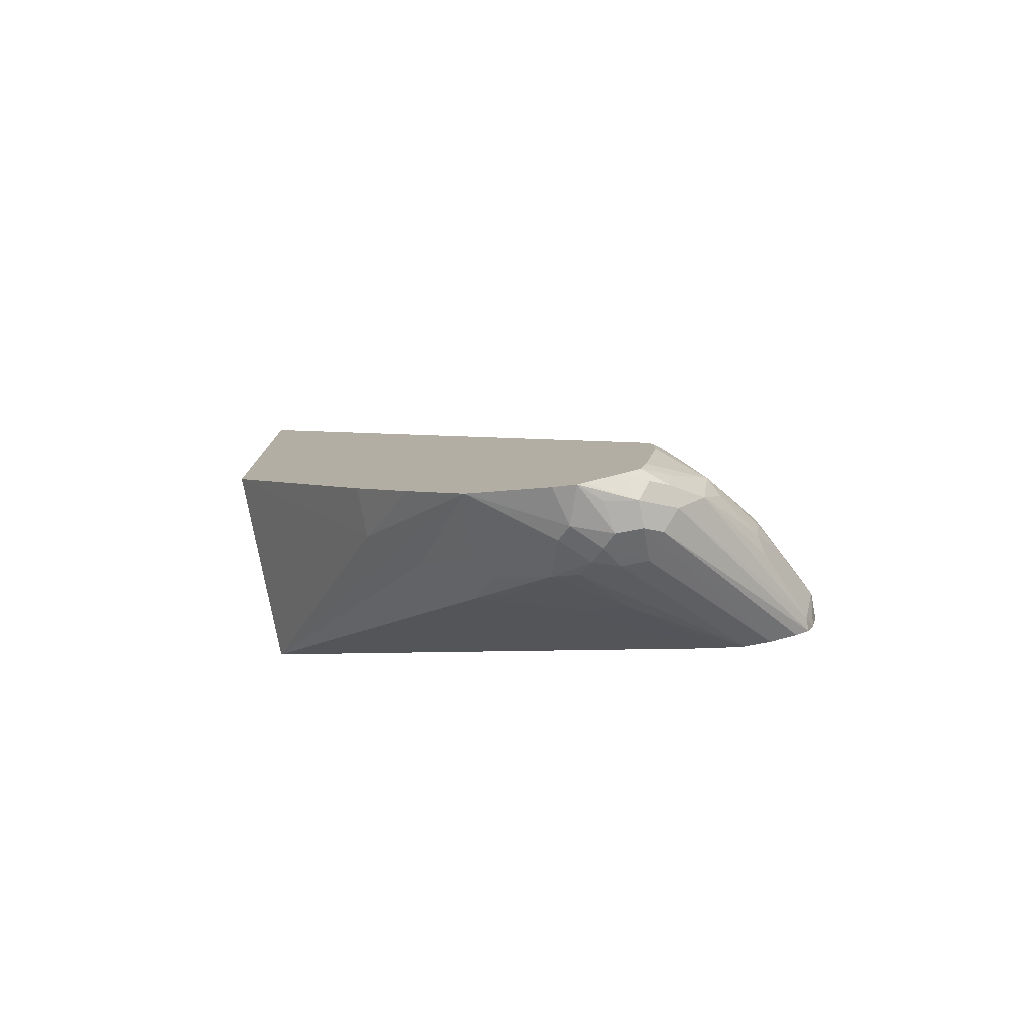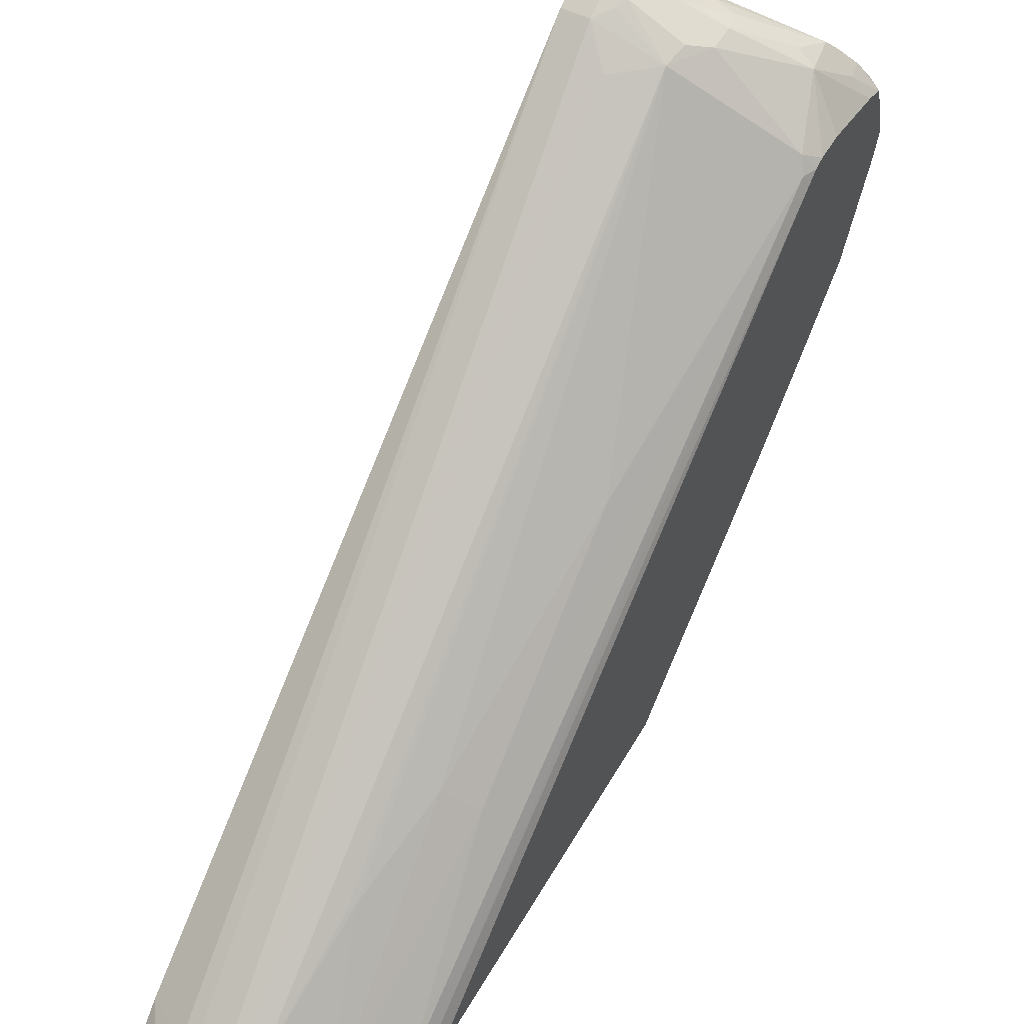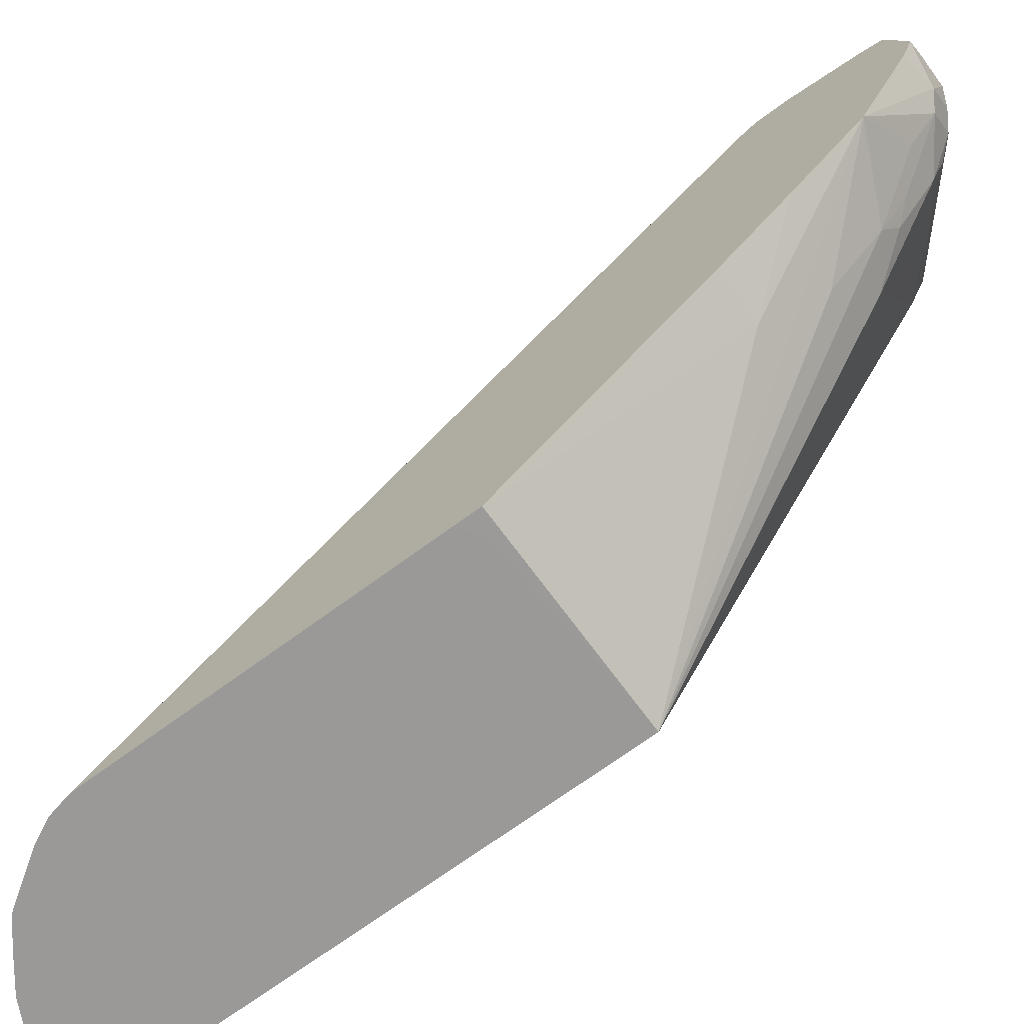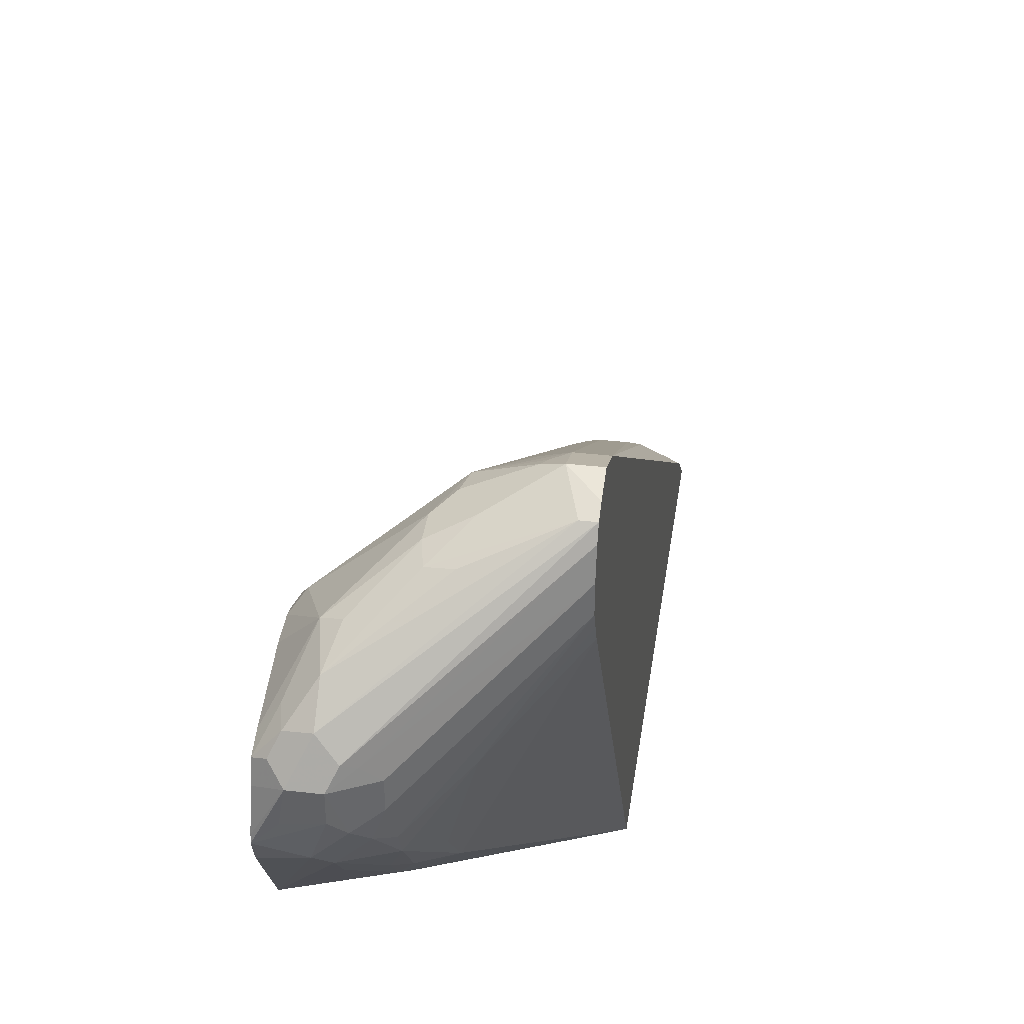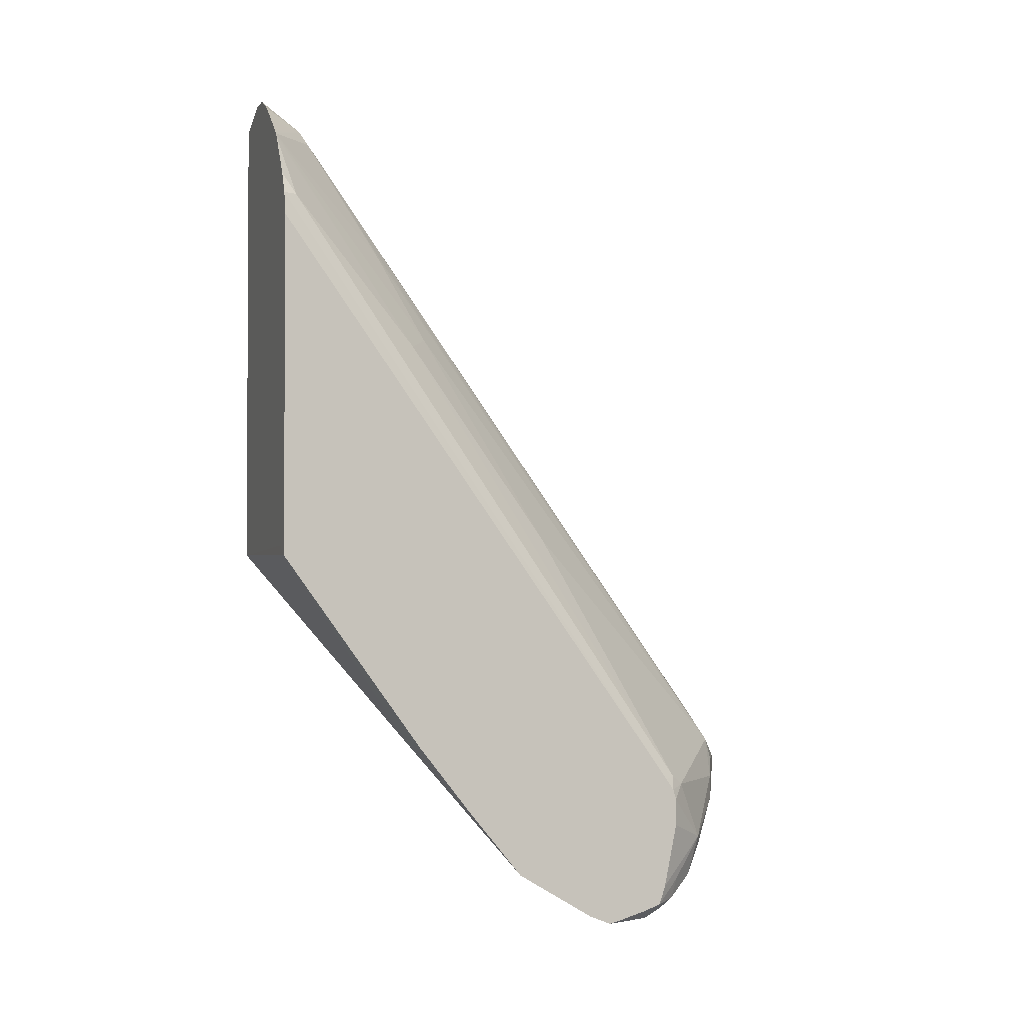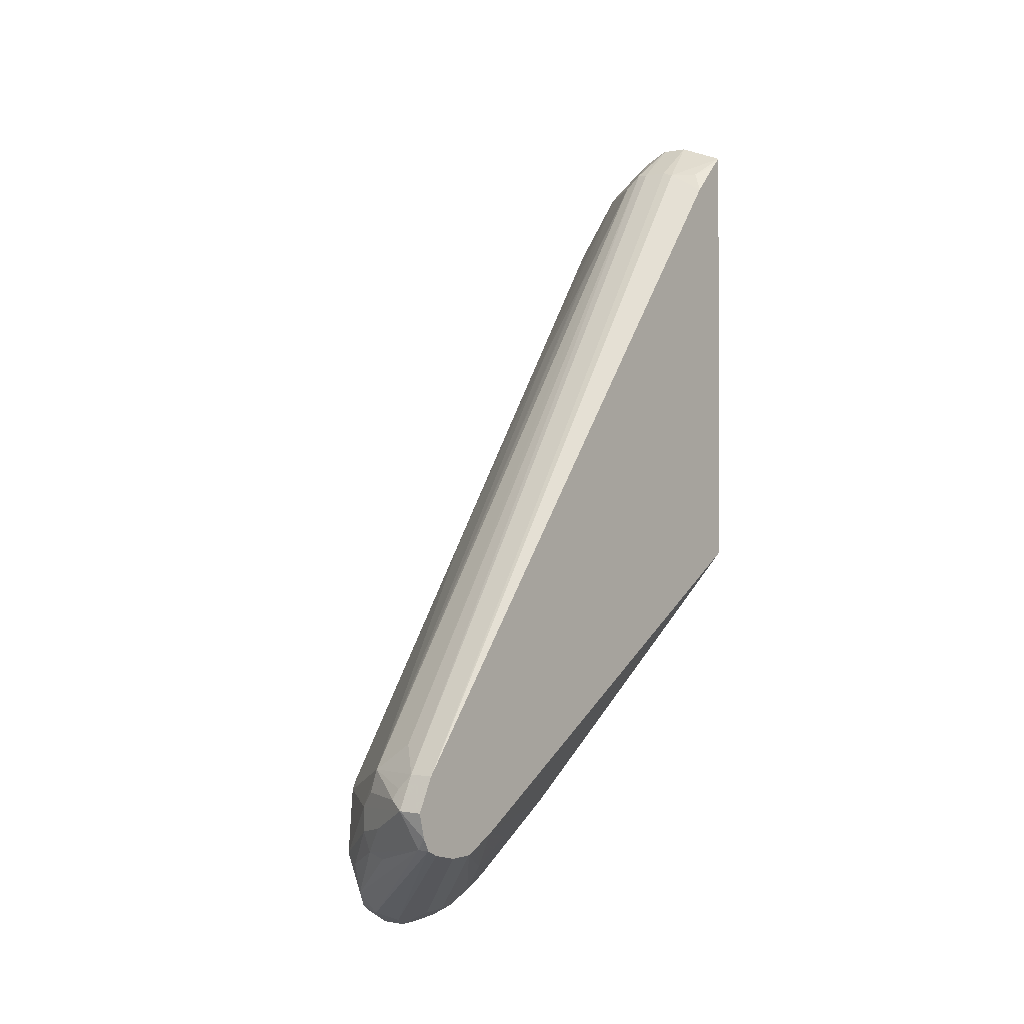
<metadata>
{"format":"obj","ext":"obj","renderer":"f3d","projection":"perspective","resolution":1024,"background":"white","views":[{"elev":-78.7,"azim":100.8,"up":"+Z"},{"elev":51.0,"azim":28.8,"up":"+Y"},{"elev":-69.1,"azim":126.6,"up":"+Y"},{"elev":38.8,"azim":-171.8,"up":"+Y"},{"elev":-1.9,"azim":71.1,"up":"+Z"},{"elev":-0.4,"azim":-142.8,"up":"+Z"}]}
</metadata>
<code>
v 0.09857 0.414 -0.07884
v 0.07898 0.414 -0.07884
v 0.09857 0.4074 -0.06565
v 0.1084 0.4041 -0.06402
v 0.1117 0.4074 -0.07228
v 0.138 0.3942 -0.07884
v 0.1643 0.3811 -0.08541
v 0.1643 0.3811 -0.1051
v 0.138 0.3942 -0.09853
v 0.161 0.3778 -0.1215
v 0.08871 0.4041 -0.1084
v 0.07898 0.409 -0.09867
v 0.07898 0.4008 -0.05252
v 0.09857 0.4008 -0.05252
v 0.138 0.3893 -0.05665
v 0.1511 0.3877 -0.07228
v 0.1479 0.3844 -0.05421
v 0.2267 0.3252 -0.08371
v 0.2103 0.3482 -0.1314
v 0.1971 0.3548 -0.138
v 0.2037 0.3417 -0.1642
v 0.1446 0.3811 -0.1248
v 0.07898 0.4041 -0.1084
v 0.2037 0.322 -0.1839
v 0.07898 0.01315 0.4468
v 0.1084 0.01481 0.4632
v 0.1183 0.01315 0.4665
v 0.1183 0.3811 -0.03283
v 0.138 0.01315 0.4665
v 0.1479 0.009876 0.4681
v 0.1577 0.01481 0.4558
v 0.1675 0.06902 0.3696
v 0.1708 0.07229 0.3614
v 0.1873 0.1084 0.2907
v 0.207 0.2069 0.1232
v 0.2316 0.3154 -0.07634
v 0.2354 0.3141 -0.08757
v 0.2354 0.3166 -0.09562
v 0.2354 0.3061 -0.1681
v 0.2234 0.322 -0.1642
v 0.207 0.345 -0.1478
v 0.2354 0.3166 -0.1171
v 0.2201 0.3187 -0.1807
v 0.1906 0.3088 -0.1905
v 0.07898 0.3943 -0.1133
v 0.2168 0.2957 -0.1971
v 0.07898 -0.01232 0.4731
v 0.08871 0.004944 0.4632
v 0.07898 -0.02035 0.4807
v 0.1169 -0.0204 0.4942
v 0.138 -0.0204 0.4942
v 0.1407 -0.0204 0.4931
v 0.1577 -0.0204 0.4846
v 0.1774 -0.0204 0.4698
v 0.1944 -0.0204 0.4564
v 0.1978 -0.0204 0.4537
v 0.2103 0.09202 0.2825
v 0.2354 0.3079 -0.07823
v 0.2267 -0.009852 0.3992
v 0.2314 -0.0204 0.3992
v 0.2354 0.3034 -0.1762
v 0.2354 0.3012 -0.1829
v 0.2267 0.3055 -0.1872
v 0.1971 0.2957 -0.1971
v 0.1823 0.3055 -0.1872
v 0.07898 0.3745 -0.1183
v 0.2354 0.2615 -0.1952
v 0.2354 0.2564 -0.1965
v 0.2205 0.2723 -0.1971
v 0.2354 0.2871 -0.1879
v 0.08769 -0.0204 0.4833
v 0.07898 -0.0204 0.4683
v 0.1999 -0.0204 0.4509
v 0.2354 -0.0204 0.3812
v 0.2232 -0.0204 0.4159
v 0.1971 0.276 -0.1971
v 0.1873 0.2661 -0.1922
v 0.184 0.2957 -0.1905
v 0.1708 0.2957 -0.1839
v 0.07898 0.3548 -0.1183
v 0.207 0.2464 -0.1922
v 0.2354 0.2393 -0.1896
v 0.07898 -0.0204 0.111
v 0.2354 -0.0204 0.1286
v 0.1774 0.2562 -0.1847
v 0.1708 0.276 -0.1839
v 0.07898 0.3416 -0.1117
v 0.1675 0.2464 -0.1724
v 0.1314 0.276 -0.1445
v 0.2354 0.1774 -0.1523
v 0.1971 0.2365 -0.1847
v 0.2354 -0.02031 0.1094
v 0.08611 -0.0204 0.111
v 0.07898 0.3286 -0.1052
v 0.1479 0.1676 -0.1035
v 0.1774 0.1709 -0.1248
v 0.1774 0.1314 -0.08541
v 0.1971 0.09202 -0.04595
v 0.2207 -0.0204 0.1176
v 0.1675 0.2267 -0.1626
v 0.1511 0.1971 -0.1248
v 0.1281 0.2464 -0.1232
v 0.1971 0.2103 -0.1642
v 0.2354 0.1337 -0.09901
v 0.1774 0.1971 -0.1454
v 0.2354 0.09202 -0.04595
v 0.1675 0.1873 -0.133
f 50 60 75
f 50 74 60
f 50 84 74
f 49 72 71
f 50 93 99
f 50 72 83
f 50 71 72
f 50 75 73
f 50 99 84
f 50 83 93
f 50 52 51
f 50 56 55
f 50 55 54
f 50 54 53
f 50 53 52
f 56 73 57
f 57 73 59
f 58 60 74
f 59 73 75
f 59 75 60
f 49 71 50
f 62 70 63
f 50 73 56
f 47 49 48
f 37 39 42
f 46 63 70
f 64 76 77
f 37 92 106
f 100 105 107
f 37 104 90
f 37 90 82
f 37 82 68
f 37 68 67
f 37 67 70
f 37 70 62
f 37 62 61
f 37 61 39
f 37 42 38
f 39 61 40
f 40 61 62
f 40 62 43
f 43 62 63
f 44 64 65
f 44 65 45
f 45 65 66
f 46 67 68
f 46 68 69
f 46 69 76
f 46 76 64
f 46 70 67
f 64 77 78
f 87 89 94
f 65 78 79
f 85 100 88
f 88 100 89
f 89 100 101
f 89 101 95
f 89 95 102
f 89 102 94
f 90 97 96
f 90 96 103
f 90 103 91
f 90 104 98
f 85 91 100
f 91 103 105
f 92 99 93
f 92 98 106
f 94 102 95
f 95 101 100
f 95 100 107
f 95 107 96
f 96 107 105
f 96 105 103
f 98 104 106
f 37 84 92
f 91 105 100
f 84 99 92
f 83 98 92
f 83 90 98
f 65 79 66
f 66 79 86
f 66 86 80
f 68 81 76
f 68 76 69
f 68 82 81
f 76 81 77
f 77 81 91
f 77 91 85
f 77 85 86
f 77 86 79
f 77 79 78
f 80 86 85
f 80 85 88
f 80 88 89
f 80 89 87
f 81 82 90
f 81 90 91
f 83 92 93
f 83 94 95
f 83 95 96
f 83 96 97
f 83 97 90
f 64 78 65
f 37 74 84
f 37 106 104
f 36 60 58
f 4 14 15
f 4 15 5
f 5 15 17
f 5 17 16
f 6 16 7
f 7 16 17
f 7 17 18
f 7 18 19
f 7 19 8
f 8 19 20
f 3 14 4
f 8 20 10
f 10 20 21
f 10 21 22
f 10 22 11
f 11 23 12
f 11 22 21
f 11 21 24
f 11 24 23
f 13 25 26
f 13 26 27
f 13 27 29
f 8 10 9
f 3 13 14
f 2 13 3
f 2 25 13
f 37 58 74
f 1 2 3
f 1 4 5
f 1 5 16
f 1 16 6
f 1 6 7
f 1 7 8
f 1 8 9
f 1 9 10
f 1 10 11
f 1 11 12
f 1 12 2
f 2 12 23
f 2 23 45
f 2 45 66
f 2 66 80
f 2 80 87
f 2 87 94
f 2 94 83
f 2 83 72
f 2 72 49
f 2 49 47
f 2 47 25
f 13 29 14
f 14 28 17
f 1 3 4
f 14 29 30
f 25 48 26
f 26 48 49
f 26 49 50
f 26 50 27
f 27 50 51
f 27 51 29
f 28 30 31
f 29 51 30
f 30 51 52
f 30 52 53
f 30 53 54
f 30 54 55
f 30 55 56
f 30 56 31
f 31 56 33
f 31 33 32
f 33 56 34
f 34 56 57
f 34 57 35
f 35 57 36
f 36 58 37
f 36 59 60
f 14 17 15
f 25 47 48
f 24 64 44
f 36 57 59
f 24 63 46
f 17 28 31
f 14 30 28
f 17 31 32
f 17 32 33
f 17 33 34
f 17 34 35
f 24 46 64
f 18 36 37
f 18 37 38
f 18 38 19
f 18 35 36
f 17 35 18
f 19 40 41
f 24 43 63
f 19 39 40
f 23 24 44
f 21 43 24
f 21 40 43
f 23 44 45
f 20 41 21
f 19 42 39
f 19 38 42
f 19 41 20
f 21 41 40

</code>
